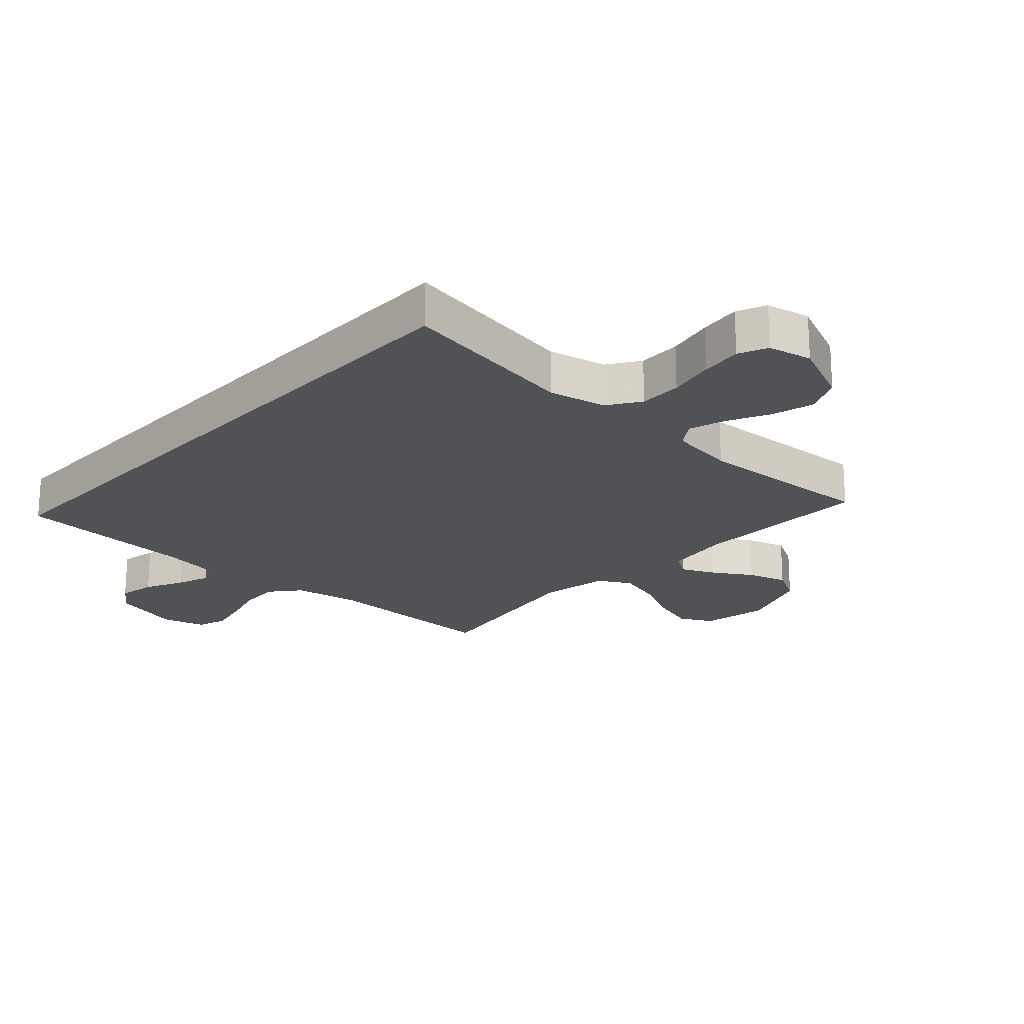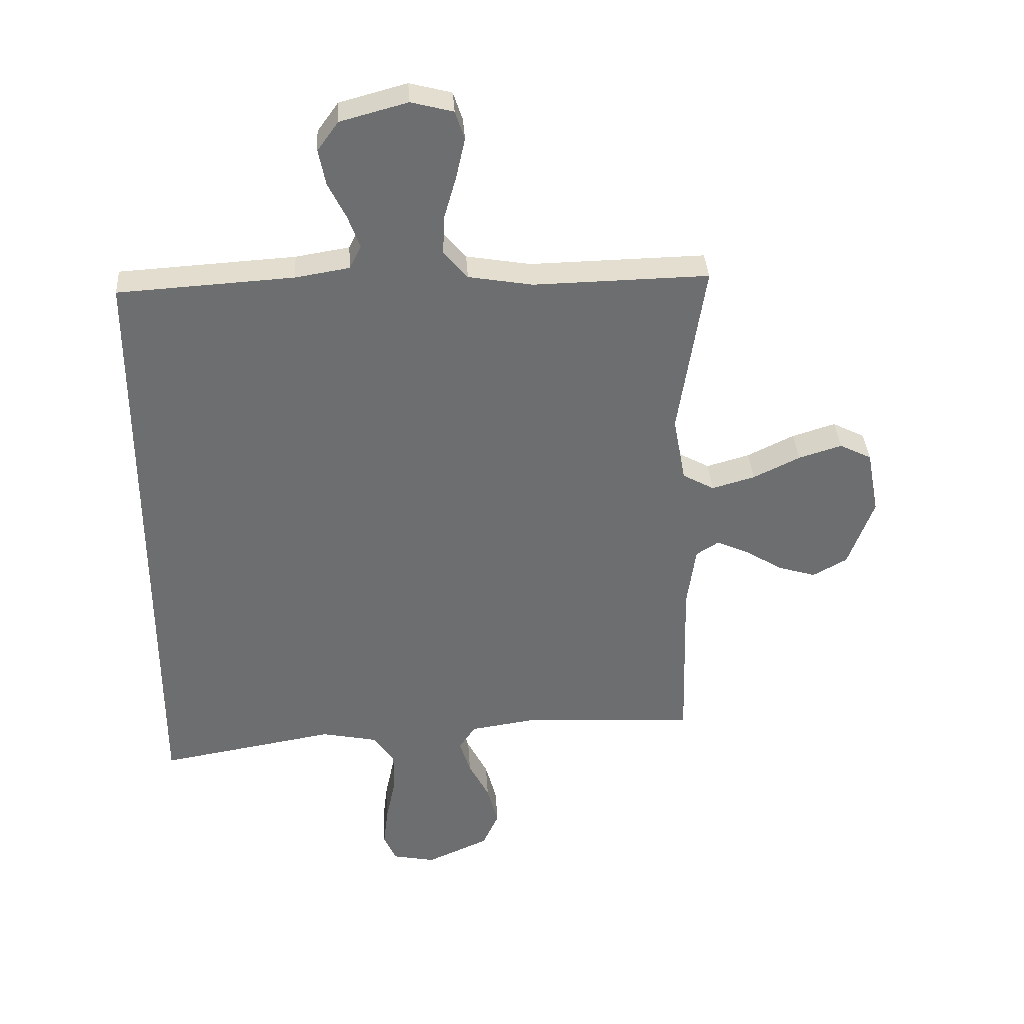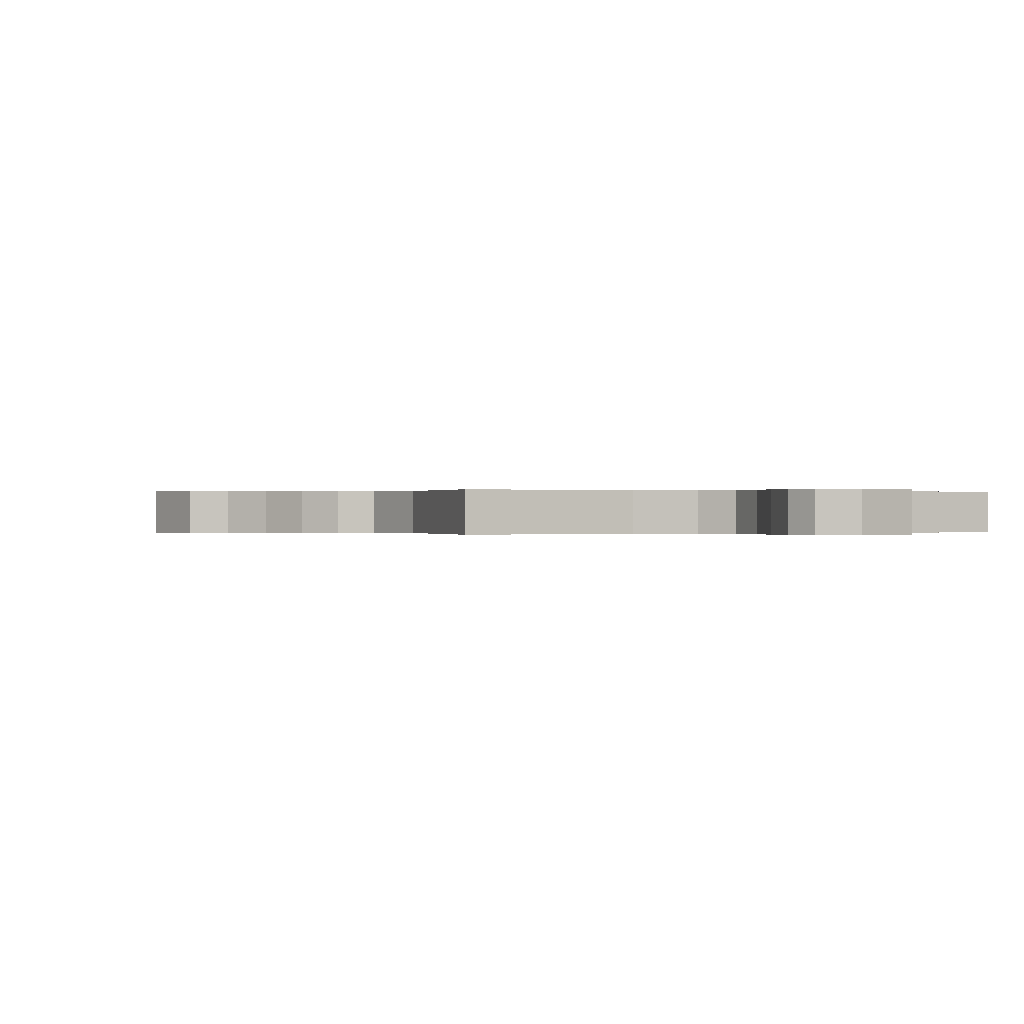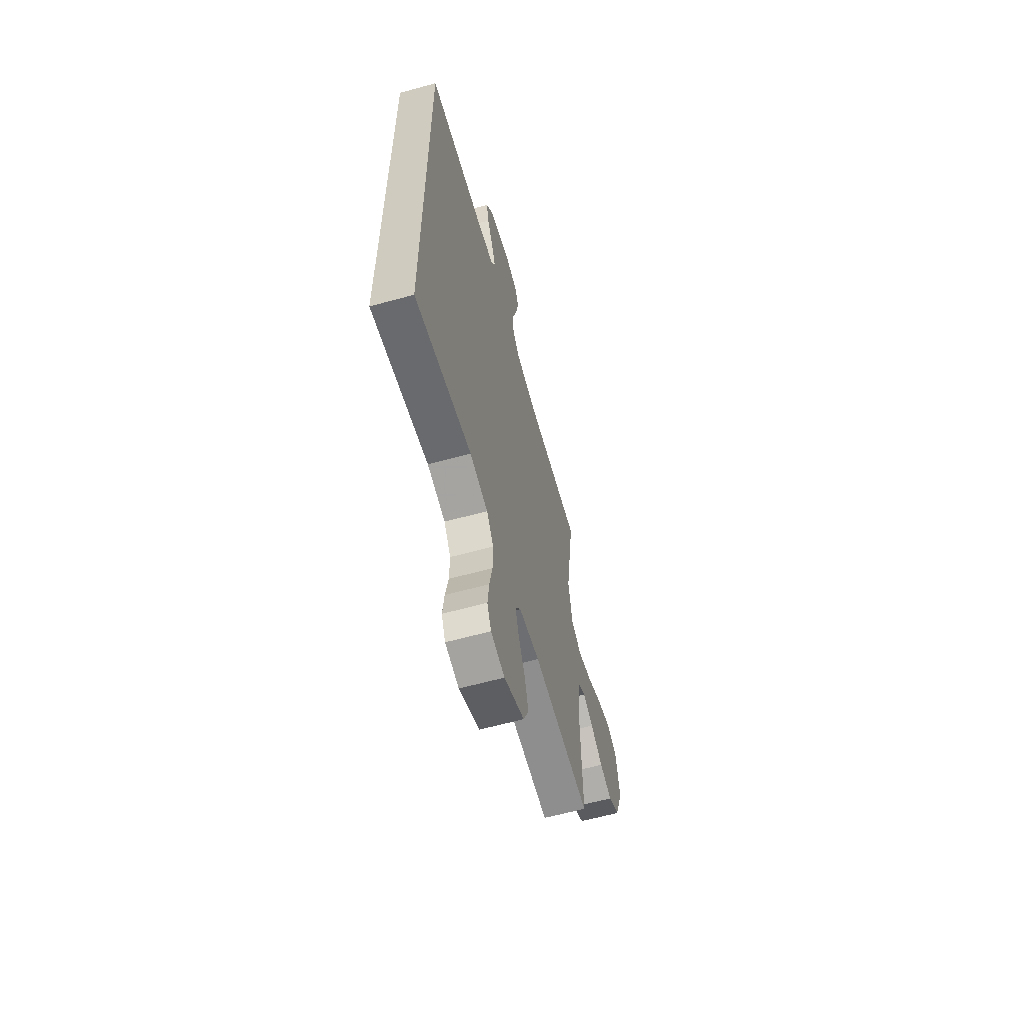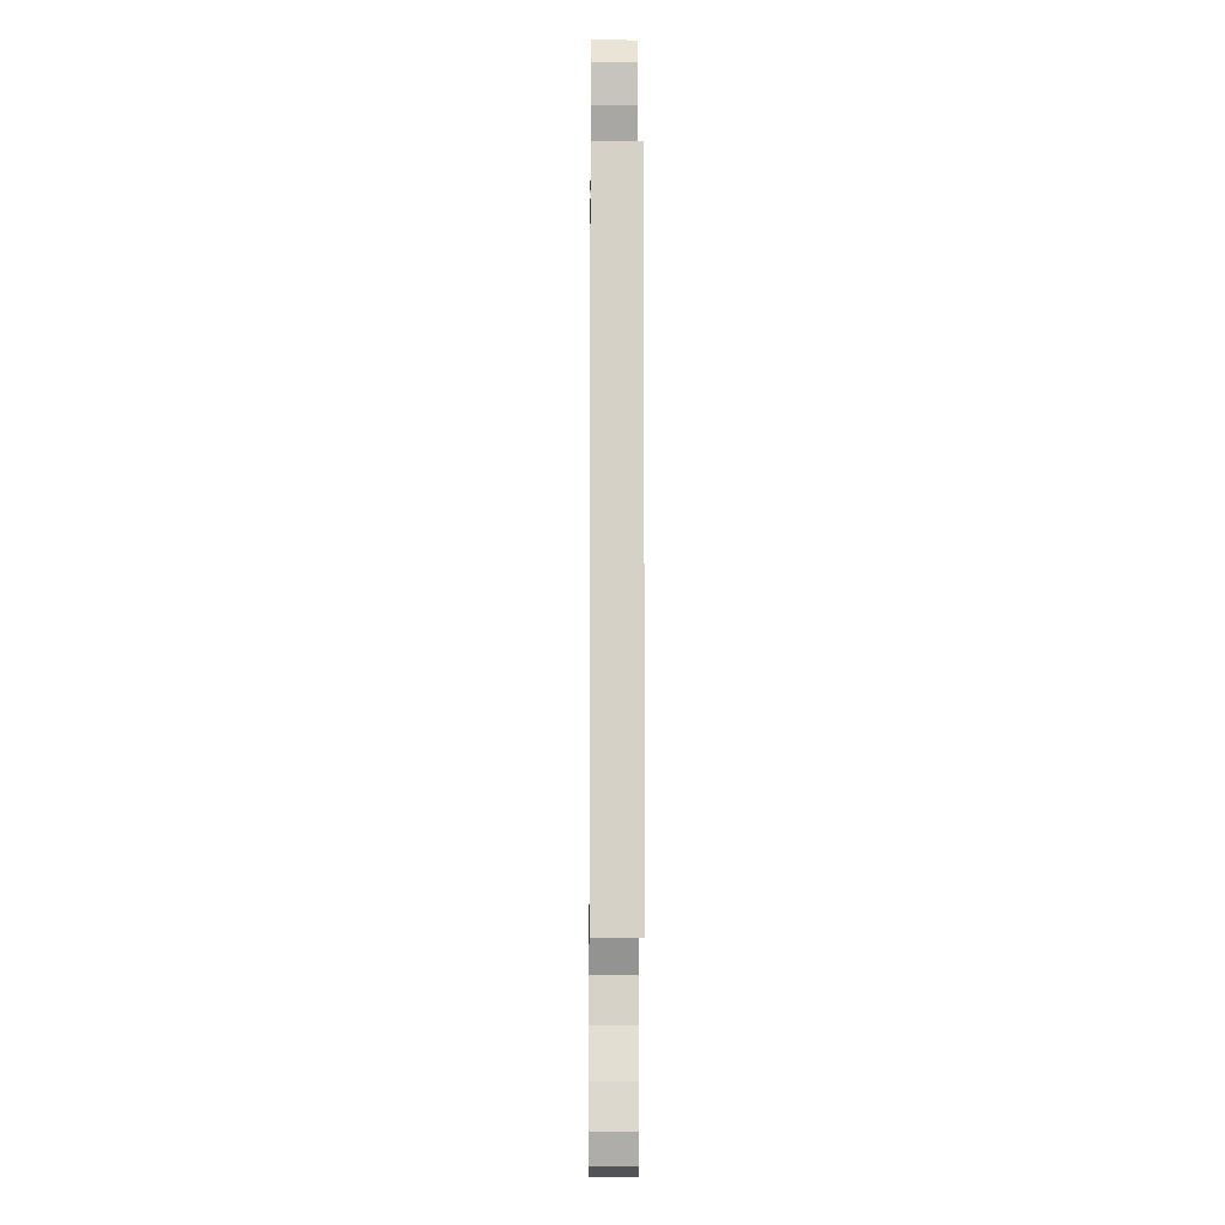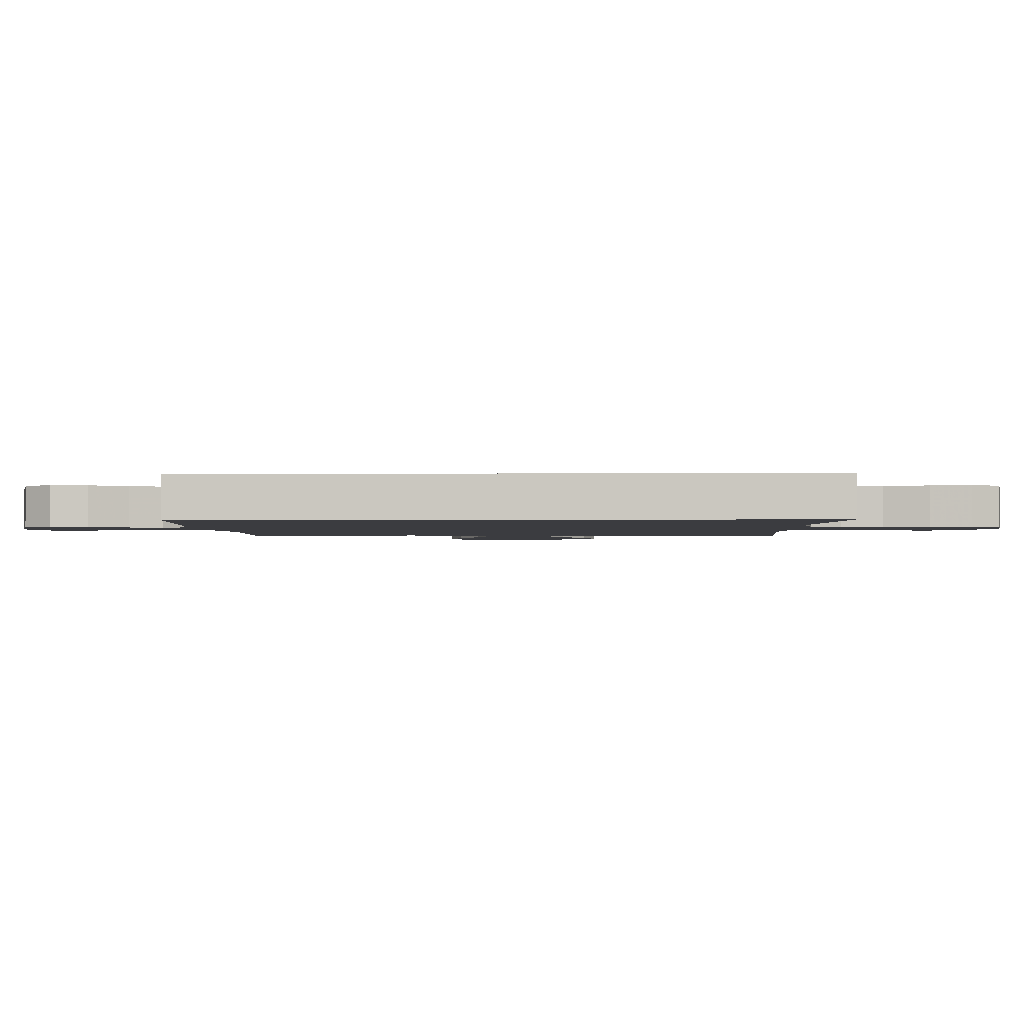
<metadata>
{"format":"obj","ext":"obj","renderer":"f3d","projection":"perspective","resolution":1024,"background":"white","views":[{"elev":-20.9,"azim":137.6,"up":"+Y"},{"elev":36.1,"azim":176.3,"up":"+Z"},{"elev":-0.0,"azim":-26.6,"up":"+Y"},{"elev":-62.2,"azim":105.6,"up":"+Z"},{"elev":-10.7,"azim":89.5,"up":"+Z"},{"elev":-2.0,"azim":92.0,"up":"+Y"}]}
</metadata>
<code>
v -0.5 0.07 -0.5
v -0.492 0.07 -0.2
v -0.507 0.07 -0.093
v -0.546 0.07 -0.068
v -0.601 0.07 -0.093
v -0.665 0.07 -0.133
v -0.73 0.07 -0.153
v -0.789 0.07 -0.12
v -0.833 0.07 0
v -0.812 0.07 0.111
v -0.757 0.07 0.139
v -0.683 0.07 0.116
v -0.603 0.07 0.077
v -0.529 0.07 0.056
v -0.475 0.07 0.086
v -0.454 0.07 0.2
v -0.5 0.07 0.5
v -0.2 0.07 0.494
v -0.09 0.07 0.513
v -0.049 0.07 0.562
v -0.052 0.07 0.629
v -0.073 0.07 0.702
v -0.088 0.07 0.77
v -0.072 0.07 0.819
v 0 0.07 0.838
v 0.115 0.07 0.807
v 0.151 0.07 0.757
v 0.139 0.07 0.696
v 0.108 0.07 0.633
v 0.088 0.07 0.578
v 0.108 0.07 0.538
v 0.2 0.07 0.523
v 0.5 0.07 0.505
v 0.5 0.07 -0.548
v 0.2 0.07 -0.497
v 0.105 0.07 -0.517
v 0.069 0.07 -0.57
v 0.07 0.07 -0.641
v 0.086 0.07 -0.718
v 0.094 0.07 -0.787
v 0.073 0.07 -0.835
v 0 0.07 -0.85
v -0.107 0.07 -0.803
v -0.135 0.07 -0.741
v -0.116 0.07 -0.671
v -0.081 0.07 -0.602
v -0.062 0.07 -0.542
v -0.091 0.07 -0.5
v -0.2 0.07 -0.484
v -0.5 0 -0.5
v -0.492 0 -0.2
v -0.507 0 -0.093
v -0.546 0 -0.068
v -0.601 0 -0.093
v -0.665 0 -0.133
v -0.73 0 -0.153
v -0.789 0 -0.12
v -0.833 0 0
v -0.812 0 0.111
v -0.757 0 0.139
v -0.683 0 0.116
v -0.603 0 0.077
v -0.529 0 0.056
v -0.475 0 0.086
v -0.454 0 0.2
v -0.5 0 0.5
v -0.2 0 0.494
v -0.09 0 0.513
v -0.049 0 0.562
v -0.052 0 0.629
v -0.073 0 0.702
v -0.088 0 0.77
v -0.072 0 0.819
v 0 0 0.838
v 0.115 0 0.807
v 0.151 0 0.757
v 0.139 0 0.696
v 0.108 0 0.633
v 0.088 0 0.578
v 0.108 0 0.538
v 0.2 0 0.523
v 0.5 0 0.505
v 0.5 0 -0.548
v 0.2 0 -0.497
v 0.105 0 -0.517
v 0.069 0 -0.57
v 0.07 0 -0.641
v 0.086 0 -0.718
v 0.094 0 -0.787
v 0.073 0 -0.835
v 0 0 -0.85
v -0.107 0 -0.803
v -0.135 0 -0.741
v -0.116 0 -0.671
v -0.081 0 -0.602
v -0.062 0 -0.542
v -0.091 0 -0.5
v -0.2 0 -0.484
f 43 44 45 46
f 43 46 47
f 42 43 47
f 41 42 47
f 38 39 40 41
f 38 41 47
f 37 38 47 48
f 32 33 34 35
f 31 32 35 36
f 30 31 36 37
f 26 27 28 29
f 26 29 30
f 25 26 30
f 21 22 23 24
f 21 24 25 30
f 16 17 18
f 15 16 18 19
f 10 11 12 13
f 10 13 14
f 9 10 14
f 8 9 14
f 5 6 7 8
f 4 5 8 14
f 3 4 14 15
f 49 1 2
f 48 49 2 3
f 20 21 30 37
f 19 20 37 48
f 3 15 19 48
f 95 94 93 92
f 96 95 92
f 96 92 91
f 96 91 90
f 90 89 88 87
f 96 90 87
f 97 96 87 86
f 84 83 82 81
f 85 84 81 80
f 86 85 80 79
f 78 77 76 75
f 79 78 75
f 79 75 74
f 73 72 71 70
f 79 74 73 70
f 67 66 65
f 68 67 65 64
f 62 61 60 59
f 63 62 59
f 63 59 58
f 63 58 57
f 57 56 55 54
f 63 57 54 53
f 64 63 53 52
f 51 50 98
f 52 51 98 97
f 86 79 70 69
f 97 86 69 68
f 97 68 64 52
f 1 50 51 2
f 2 51 52 3
f 3 52 53 4
f 4 53 54 5
f 5 54 55 6
f 6 55 56 7
f 7 56 57 8
f 8 57 58 9
f 9 58 59 10
f 10 59 60 11
f 11 60 61 12
f 12 61 62 13
f 13 62 63 14
f 14 63 64 15
f 15 64 65 16
f 16 65 66 17
f 17 66 67 18
f 18 67 68 19
f 19 68 69 20
f 20 69 70 21
f 21 70 71 22
f 22 71 72 23
f 23 72 73 24
f 24 73 74 25
f 25 74 75 26
f 26 75 76 27
f 27 76 77 28
f 28 77 78 29
f 29 78 79 30
f 30 79 80 31
f 31 80 81 32
f 32 81 82 33
f 33 82 83 34
f 34 83 84 35
f 35 84 85 36
f 36 85 86 37
f 37 86 87 38
f 38 87 88 39
f 39 88 89 40
f 40 89 90 41
f 41 90 91 42
f 42 91 92 43
f 43 92 93 44
f 44 93 94 45
f 45 94 95 46
f 46 95 96 47
f 47 96 97 48
f 48 97 98 49
f 49 98 50 1

</code>
